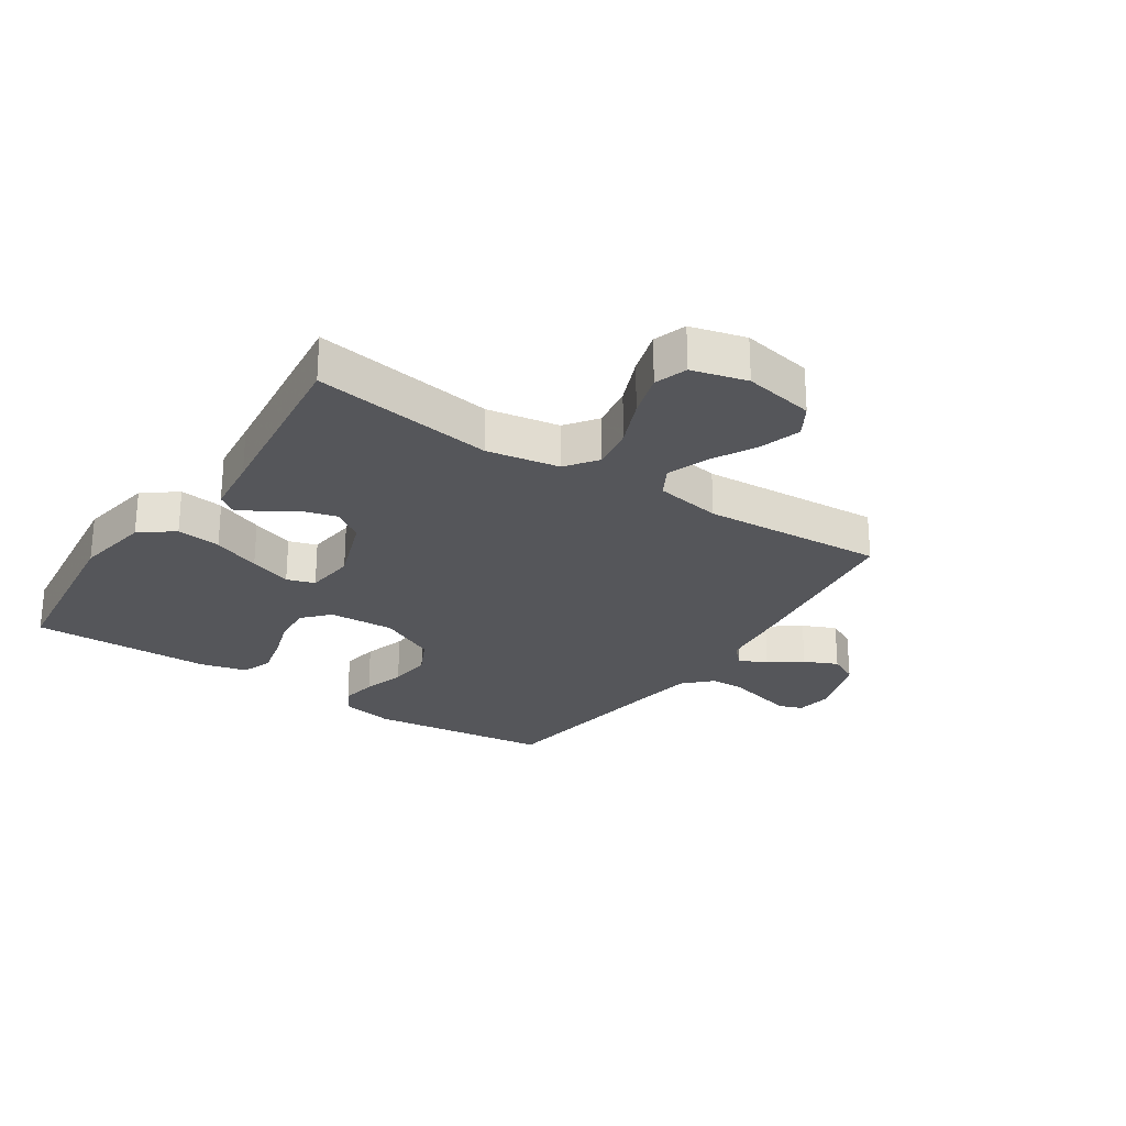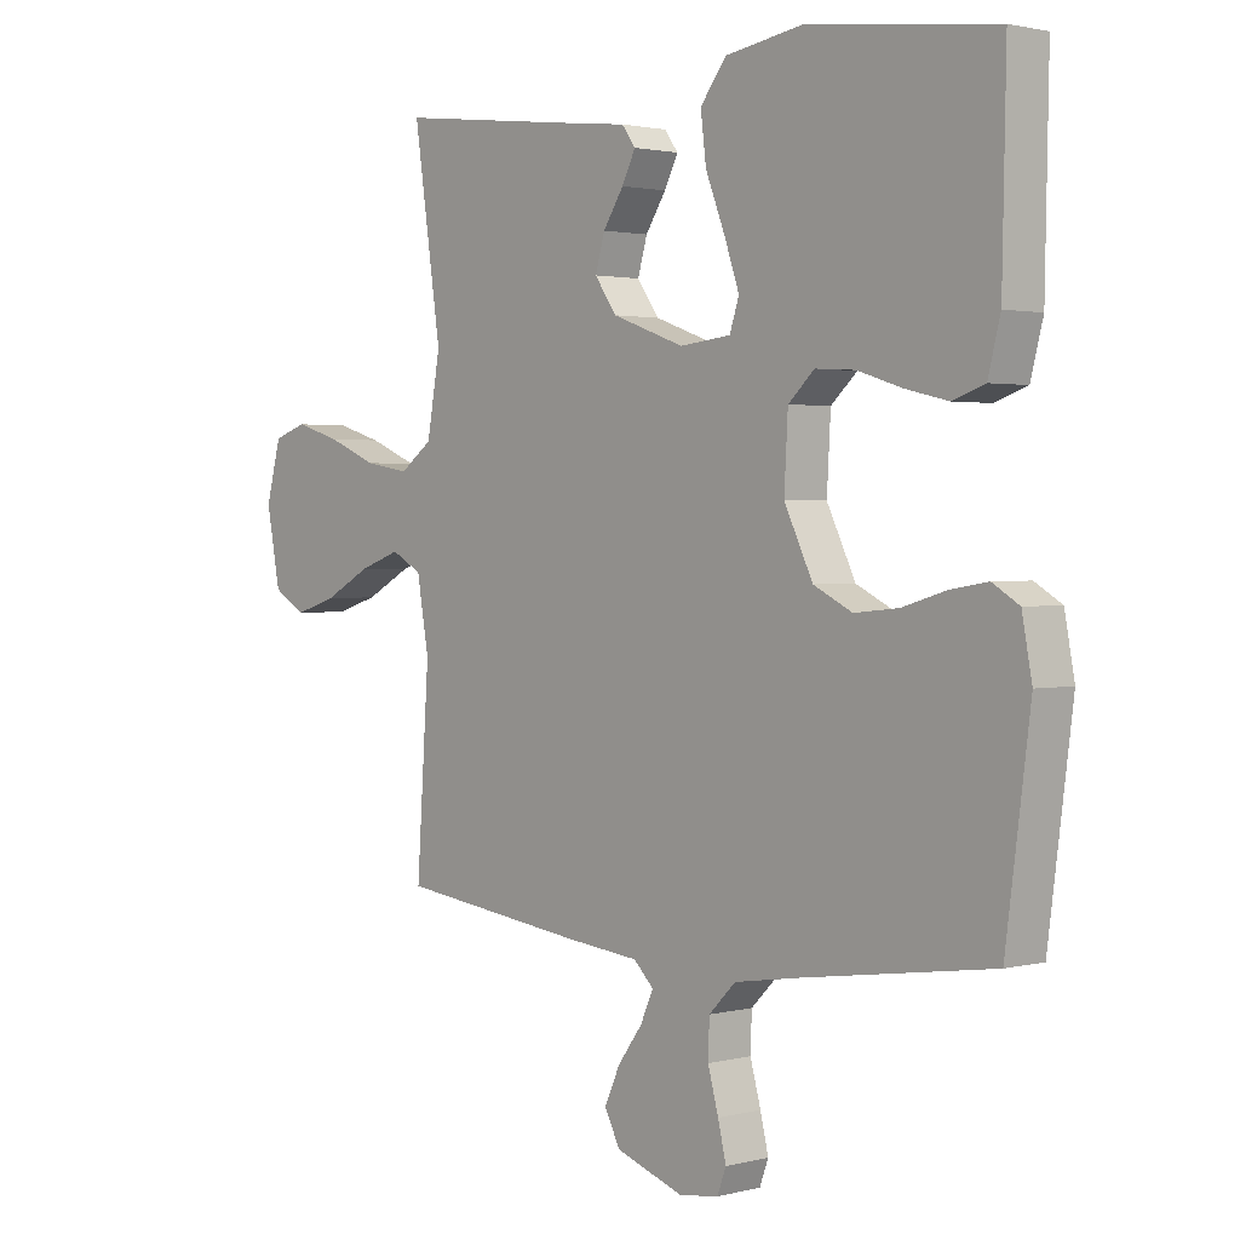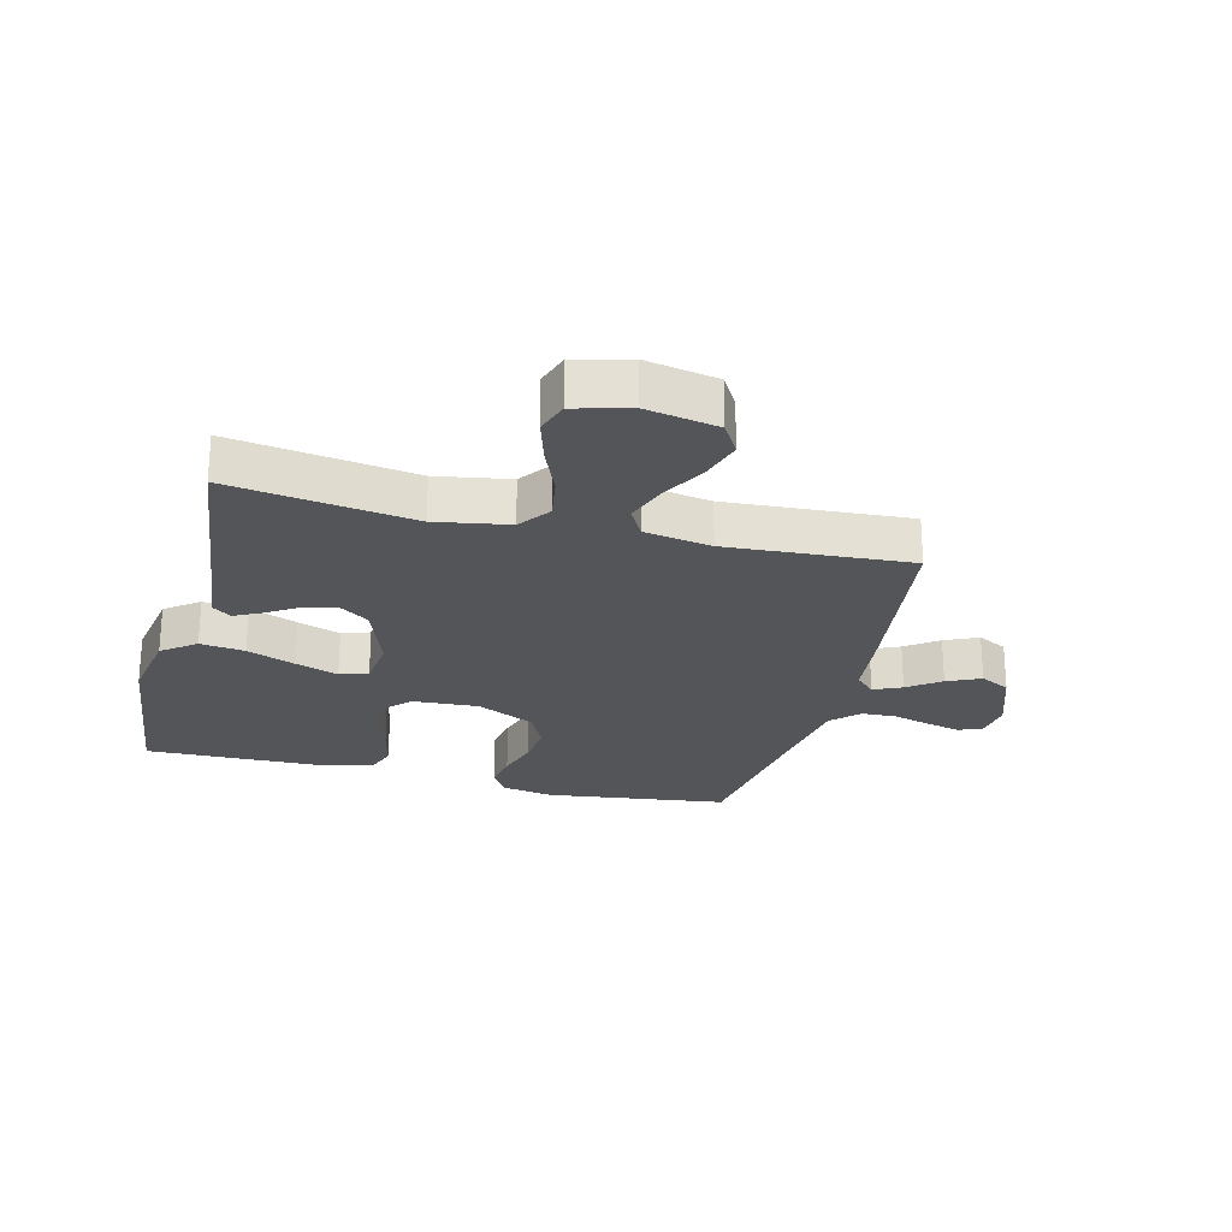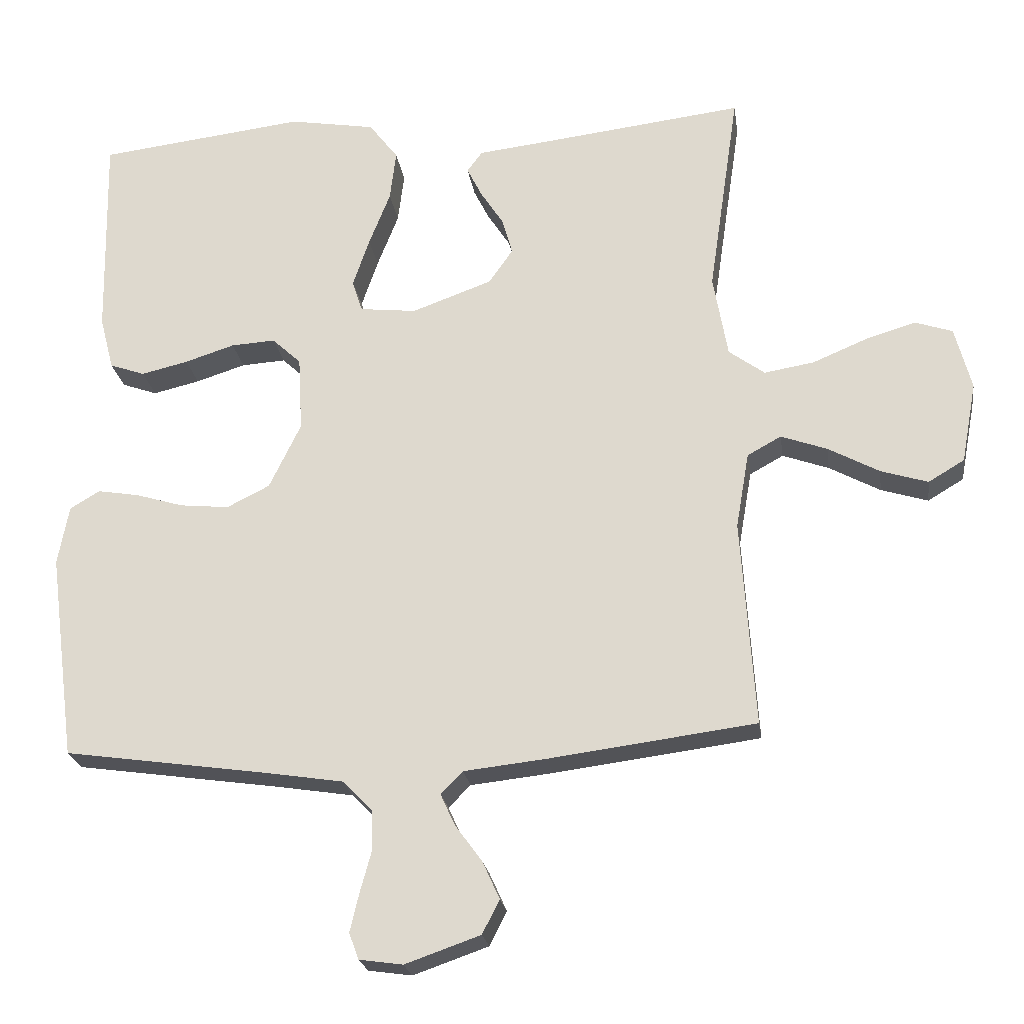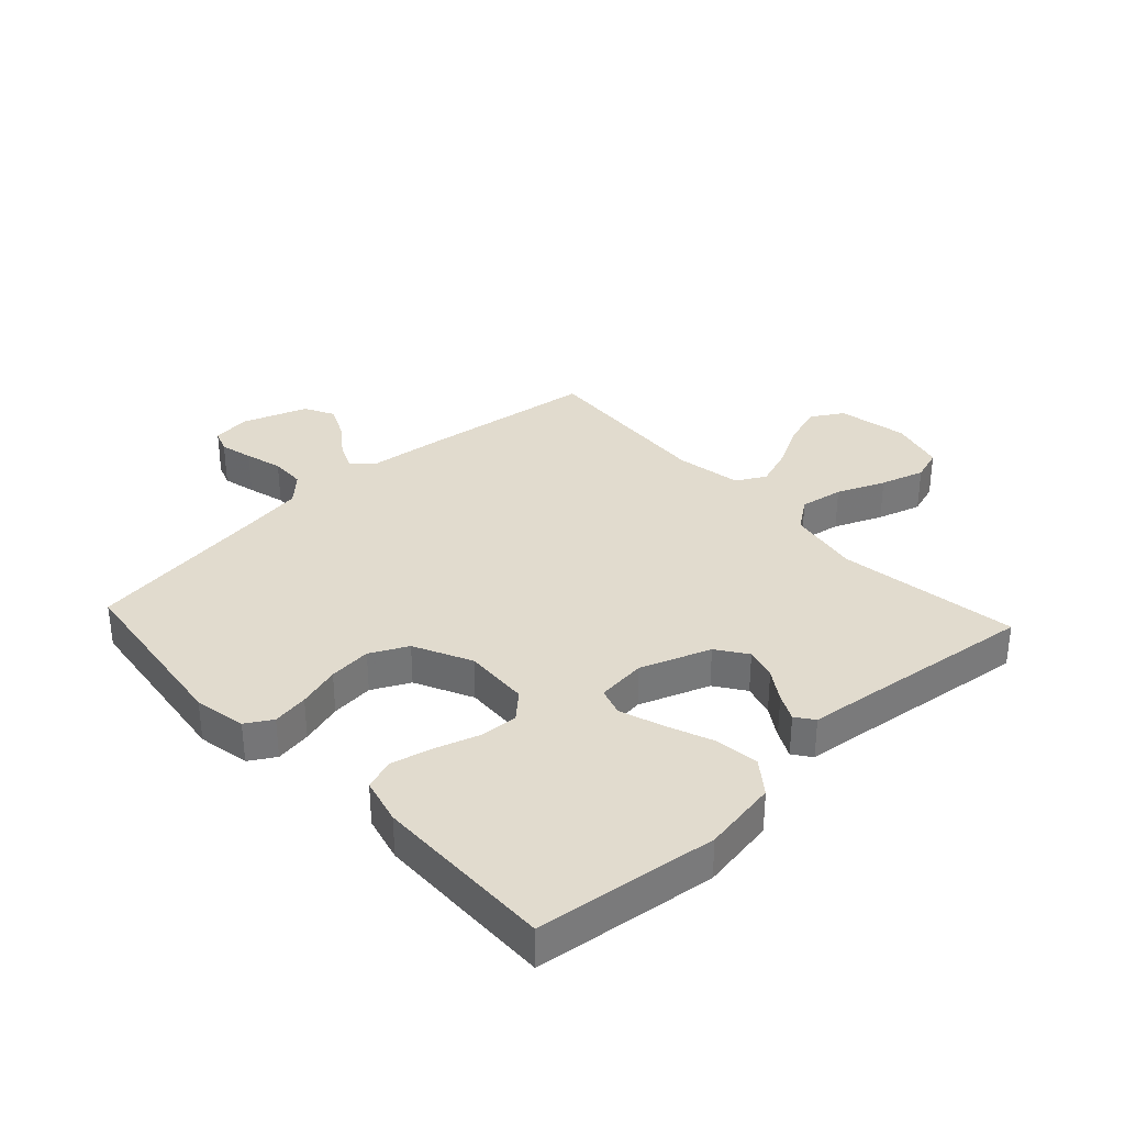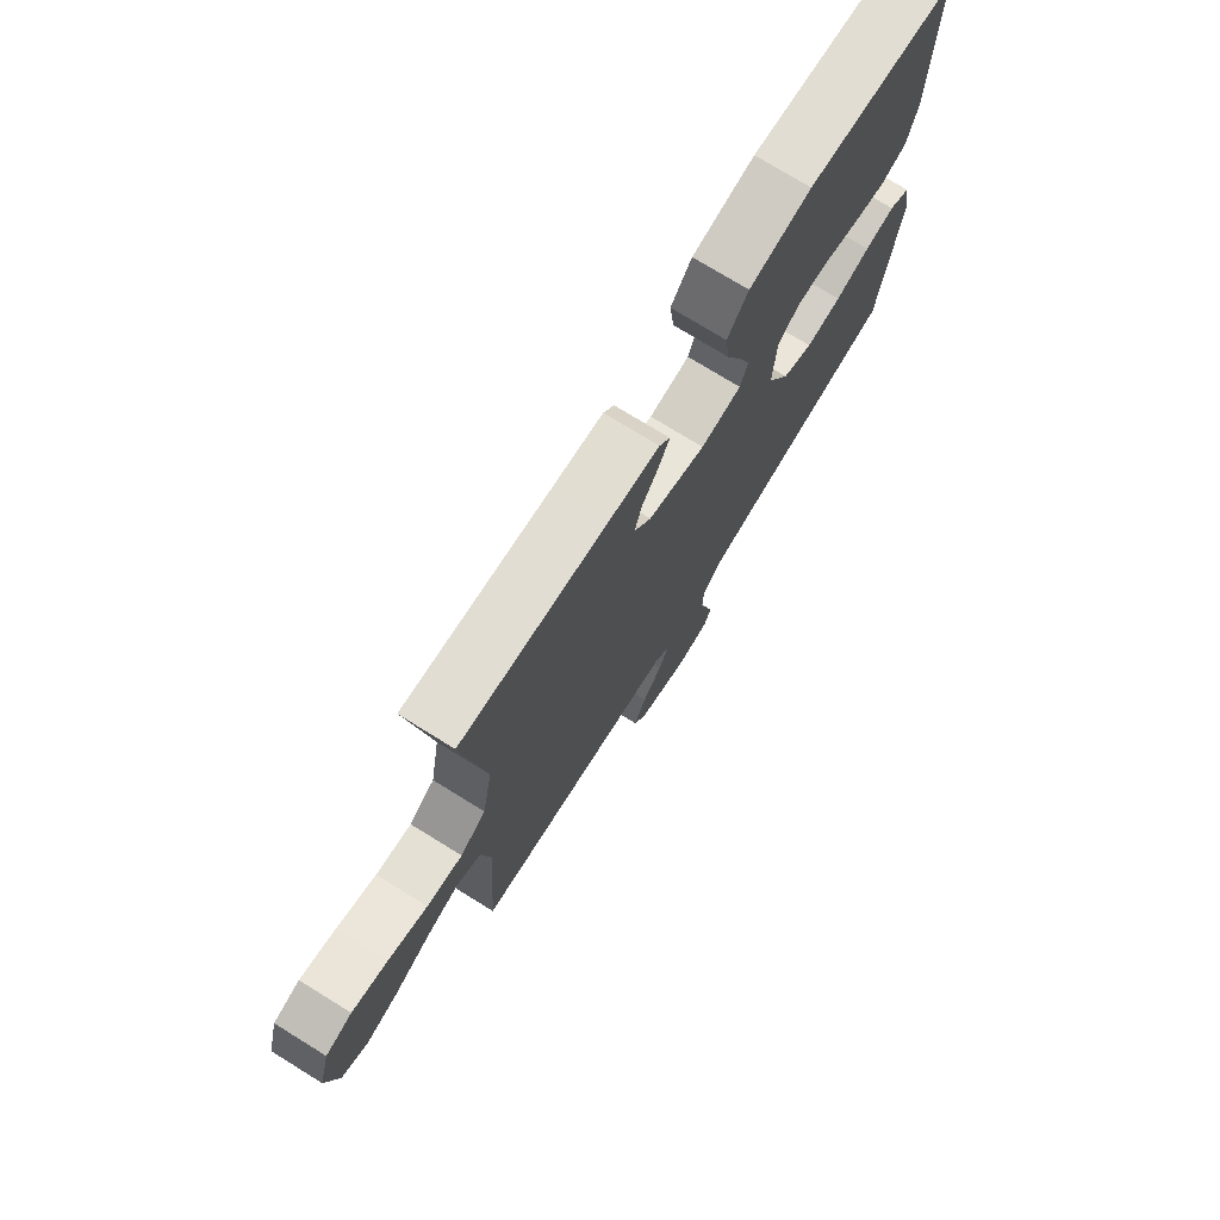
<metadata>
{"format":"obj","ext":"obj","renderer":"f3d","projection":"perspective","resolution":1024,"background":"white","views":[{"elev":-25.8,"azim":56.3,"up":"+Y"},{"elev":1.8,"azim":-132.2,"up":"+Z"},{"elev":-24.5,"azim":75.7,"up":"+Y"},{"elev":-22.7,"azim":8.1,"up":"+Z"},{"elev":33.8,"azim":-42.8,"up":"+Y"},{"elev":74.9,"azim":121.7,"up":"+Z"}]}
</metadata>
<code>
v 0.5 0.07 0.5
v 0.456 0.07 0.2
v 0.477 0.07 0.08
v 0.529 0.07 0.042
v 0.601 0.07 0.054
v 0.68 0.07 0.087
v 0.753 0.07 0.109
v 0.807 0.07 0.091
v 0.831 0.07 0
v 0.809 0.07 -0.117
v 0.757 0.07 -0.148
v 0.689 0.07 -0.127
v 0.615 0.07 -0.087
v 0.548 0.07 -0.063
v 0.499 0.07 -0.09
v 0.48 0.07 -0.2
v 0.5 0.07 -0.5
v 0.2 0.07 -0.539
v 0.081 0.07 -0.552
v 0.049 0.07 -0.584
v 0.07 0.07 -0.63
v 0.109 0.07 -0.683
v 0.134 0.07 -0.738
v 0.109 0.07 -0.787
v 0 0.07 -0.825
v -0.063 0.07 -0.816
v -0.077 0.07 -0.778
v -0.064 0.07 -0.723
v -0.047 0.07 -0.661
v -0.049 0.07 -0.603
v -0.092 0.07 -0.56
v -0.2 0.07 -0.543
v -0.5 0.07 -0.5
v -0.539 0.07 -0.2
v -0.523 0.07 -0.114
v -0.48 0.07 -0.088
v -0.42 0.07 -0.098
v -0.35 0.07 -0.119
v -0.279 0.07 -0.126
v -0.217 0.07 -0.095
v -0.171 0.07 0
v -0.177 0.07 0.109
v -0.219 0.07 0.148
v -0.283 0.07 0.144
v -0.355 0.07 0.121
v -0.423 0.07 0.105
v -0.474 0.07 0.123
v -0.494 0.07 0.2
v -0.5 0.07 0.5
v -0.2 0.07 0.536
v -0.075 0.07 0.515
v -0.033 0.07 0.46
v -0.042 0.07 0.387
v -0.073 0.07 0.308
v -0.097 0.07 0.238
v -0.082 0.07 0.192
v 0 0.07 0.183
v 0.116 0.07 0.225
v 0.151 0.07 0.275
v 0.136 0.07 0.328
v 0.103 0.07 0.379
v 0.081 0.07 0.423
v 0.103 0.07 0.453
v 0.2 0.07 0.464
v 0.5 0 0.5
v 0.456 0 0.2
v 0.477 0 0.08
v 0.529 0 0.042
v 0.601 0 0.054
v 0.68 0 0.087
v 0.753 0 0.109
v 0.807 0 0.091
v 0.831 0 0
v 0.809 0 -0.117
v 0.757 0 -0.148
v 0.689 0 -0.127
v 0.615 0 -0.087
v 0.548 0 -0.063
v 0.499 0 -0.09
v 0.48 0 -0.2
v 0.5 0 -0.5
v 0.2 0 -0.539
v 0.081 0 -0.552
v 0.049 0 -0.584
v 0.07 0 -0.63
v 0.109 0 -0.683
v 0.134 0 -0.738
v 0.109 0 -0.787
v 0 0 -0.825
v -0.063 0 -0.816
v -0.077 0 -0.778
v -0.064 0 -0.723
v -0.047 0 -0.661
v -0.049 0 -0.603
v -0.092 0 -0.56
v -0.2 0 -0.543
v -0.5 0 -0.5
v -0.539 0 -0.2
v -0.523 0 -0.114
v -0.48 0 -0.088
v -0.42 0 -0.098
v -0.35 0 -0.119
v -0.279 0 -0.126
v -0.217 0 -0.095
v -0.171 0 0
v -0.177 0 0.109
v -0.219 0 0.148
v -0.283 0 0.144
v -0.355 0 0.121
v -0.423 0 0.105
v -0.474 0 0.123
v -0.494 0 0.2
v -0.5 0 0.5
v -0.2 0 0.536
v -0.075 0 0.515
v -0.033 0 0.46
v -0.042 0 0.387
v -0.073 0 0.308
v -0.097 0 0.238
v -0.082 0 0.192
v 0 0 0.183
v 0.116 0 0.225
v 0.151 0 0.275
v 0.136 0 0.328
v 0.103 0 0.379
v 0.081 0 0.423
v 0.103 0 0.453
v 0.2 0 0.464
f 61 62 63 64
f 60 61 64 1
f 59 60 1 2
f 58 59 2 3
f 57 58 3 4
f 56 57 4
f 51 52 53 54
f 51 54 55
f 50 51 55
f 49 50 55 56
f 47 48 49 56
f 44 45 46 47
f 35 36 37 38
f 35 38 39
f 32 33 34 35
f 31 32 35 39
f 30 31 39 40
f 26 27 28 29
f 24 25 26 29
f 24 29 30
f 21 22 23 24
f 20 21 24 30
f 19 20 30 40
f 16 17 18 19
f 15 16 19 40
f 10 11 12 13
f 10 13 14
f 9 10 14
f 8 9 14
f 5 6 7 8
f 5 8 14 15
f 44 47 56
f 43 44 56
f 42 43 56 4
f 41 42 4
f 40 41 4
f 4 5 15 40
f 128 127 126 125
f 65 128 125 124
f 66 65 124 123
f 67 66 123 122
f 68 67 122 121
f 68 121 120
f 118 117 116 115
f 119 118 115
f 119 115 114
f 120 119 114 113
f 120 113 112 111
f 111 110 109 108
f 102 101 100 99
f 103 102 99
f 99 98 97 96
f 103 99 96 95
f 104 103 95 94
f 93 92 91 90
f 93 90 89 88
f 94 93 88
f 88 87 86 85
f 94 88 85 84
f 104 94 84 83
f 83 82 81 80
f 104 83 80 79
f 77 76 75 74
f 78 77 74
f 78 74 73
f 78 73 72
f 72 71 70 69
f 79 78 72 69
f 120 111 108
f 120 108 107
f 68 120 107 106
f 68 106 105
f 68 105 104
f 104 79 69 68
f 1 65 66 2
f 2 66 67 3
f 3 67 68 4
f 4 68 69 5
f 5 69 70 6
f 6 70 71 7
f 7 71 72 8
f 8 72 73 9
f 9 73 74 10
f 10 74 75 11
f 11 75 76 12
f 12 76 77 13
f 13 77 78 14
f 14 78 79 15
f 15 79 80 16
f 16 80 81 17
f 17 81 82 18
f 18 82 83 19
f 19 83 84 20
f 20 84 85 21
f 21 85 86 22
f 22 86 87 23
f 23 87 88 24
f 24 88 89 25
f 25 89 90 26
f 26 90 91 27
f 27 91 92 28
f 28 92 93 29
f 29 93 94 30
f 30 94 95 31
f 31 95 96 32
f 32 96 97 33
f 33 97 98 34
f 34 98 99 35
f 35 99 100 36
f 36 100 101 37
f 37 101 102 38
f 38 102 103 39
f 39 103 104 40
f 40 104 105 41
f 41 105 106 42
f 42 106 107 43
f 43 107 108 44
f 44 108 109 45
f 45 109 110 46
f 46 110 111 47
f 47 111 112 48
f 48 112 113 49
f 49 113 114 50
f 50 114 115 51
f 51 115 116 52
f 52 116 117 53
f 53 117 118 54
f 54 118 119 55
f 55 119 120 56
f 56 120 121 57
f 57 121 122 58
f 58 122 123 59
f 59 123 124 60
f 60 124 125 61
f 61 125 126 62
f 62 126 127 63
f 63 127 128 64
f 64 128 65 1

</code>
